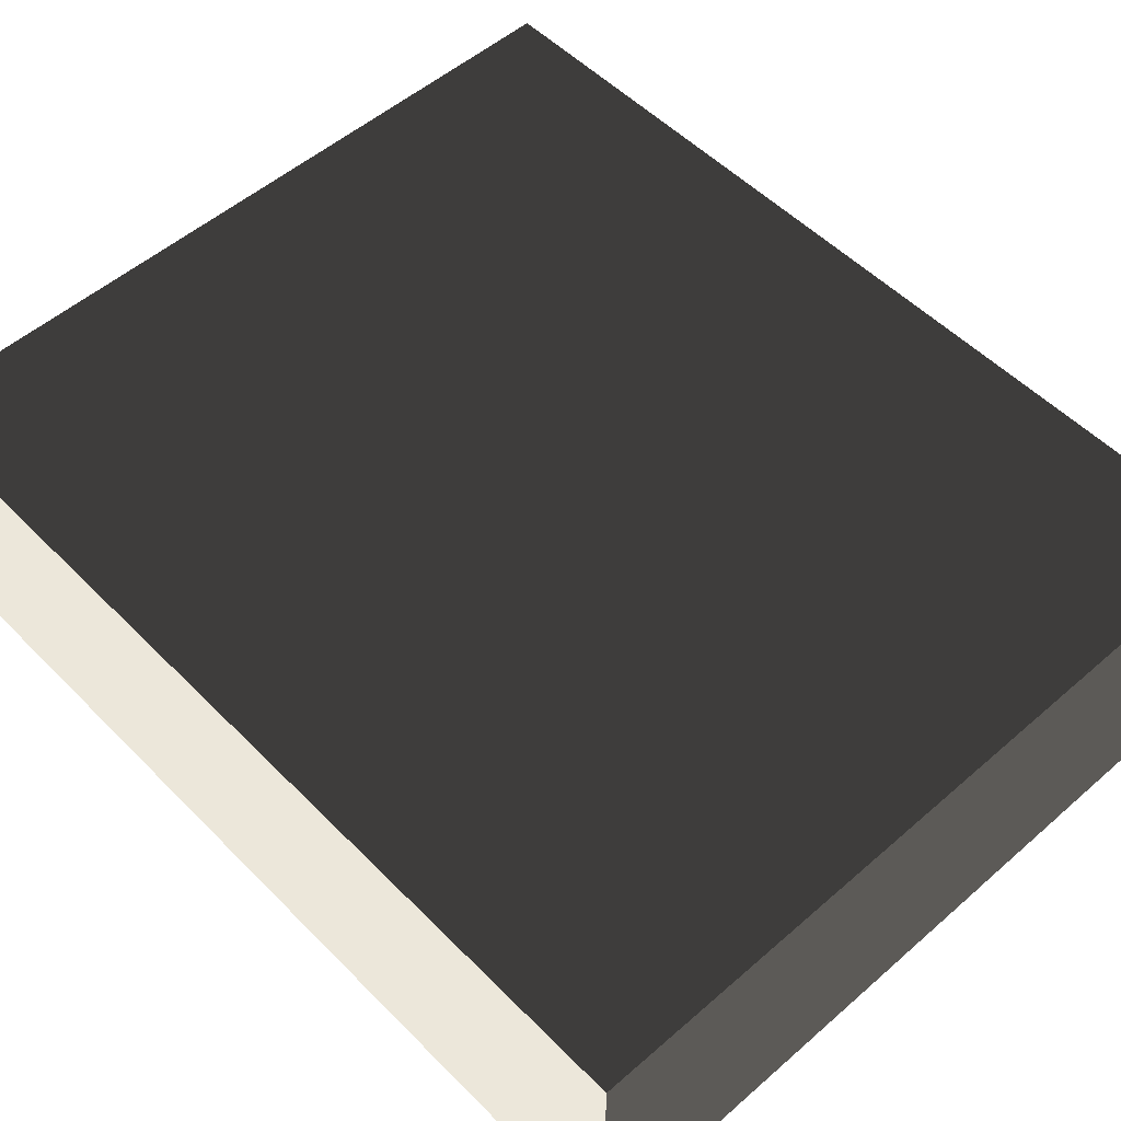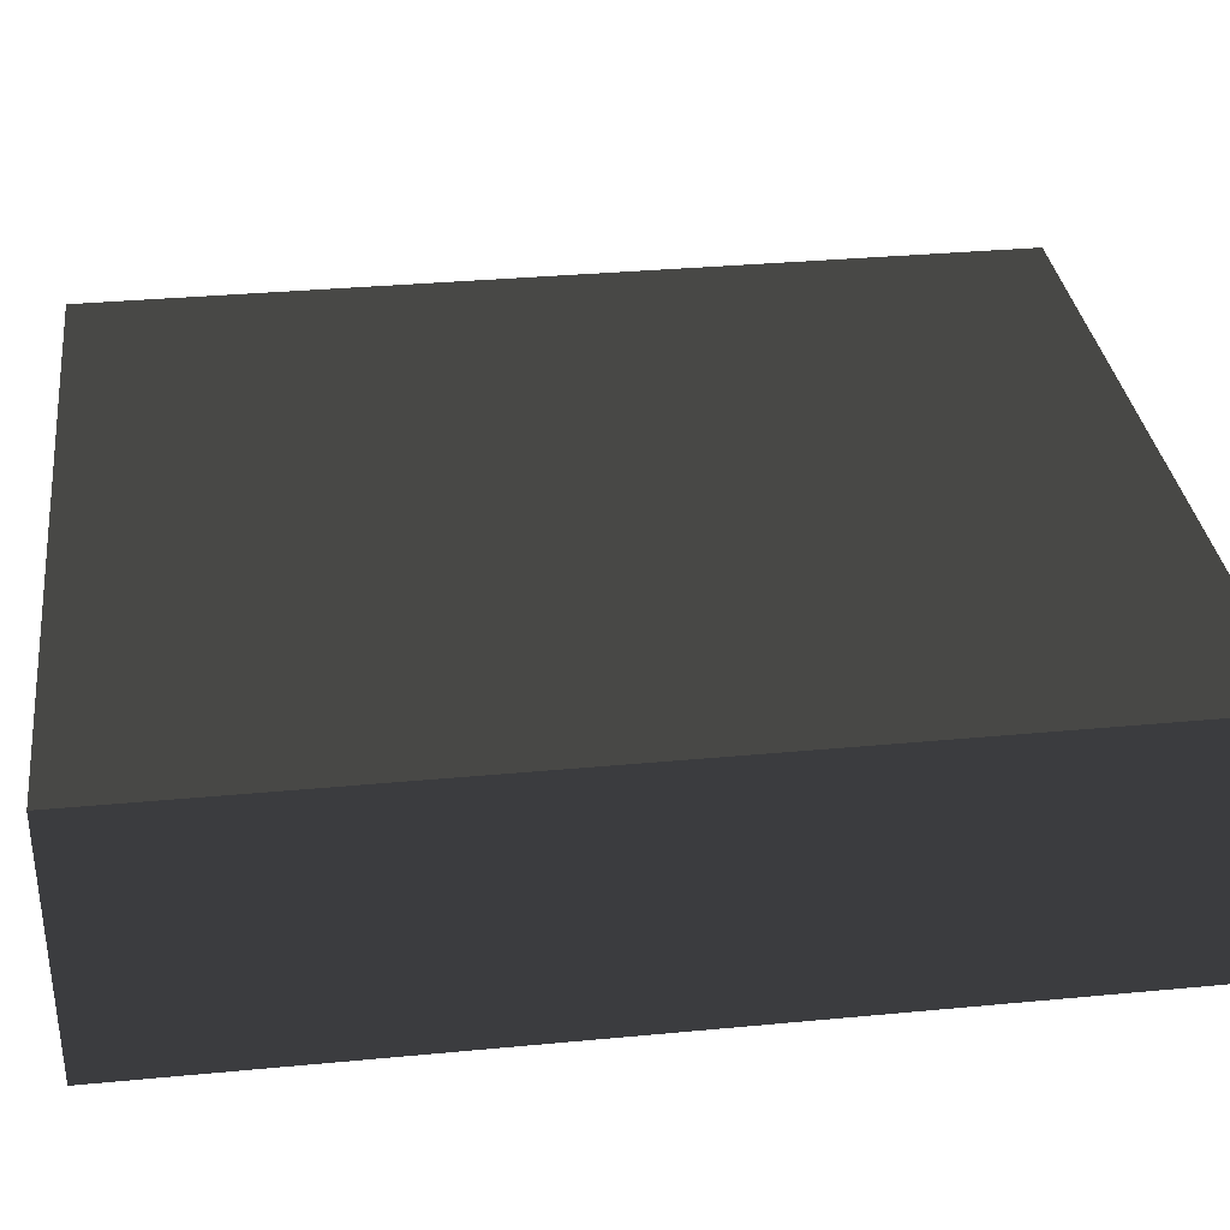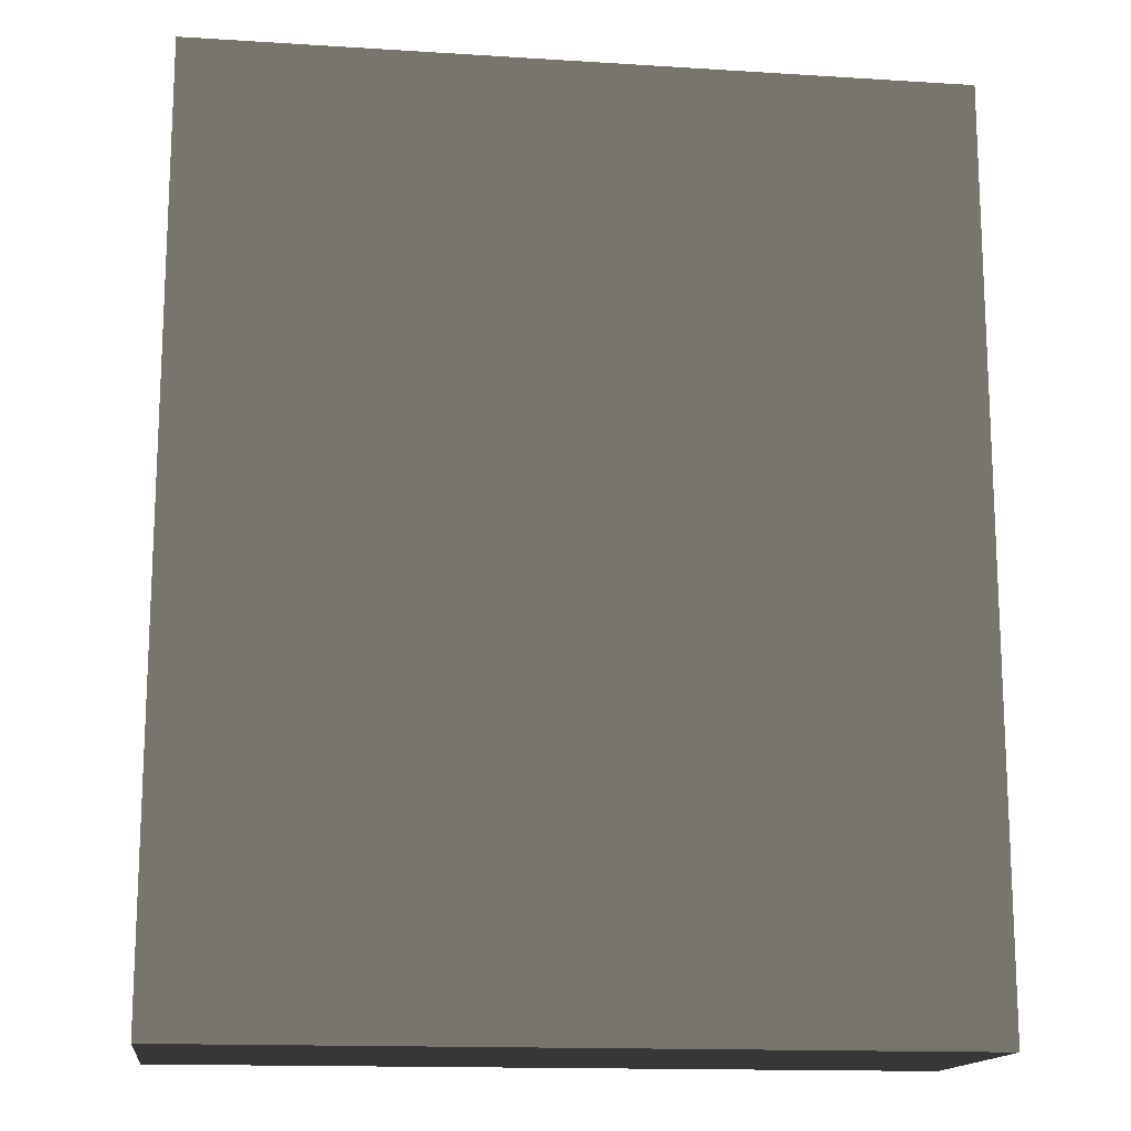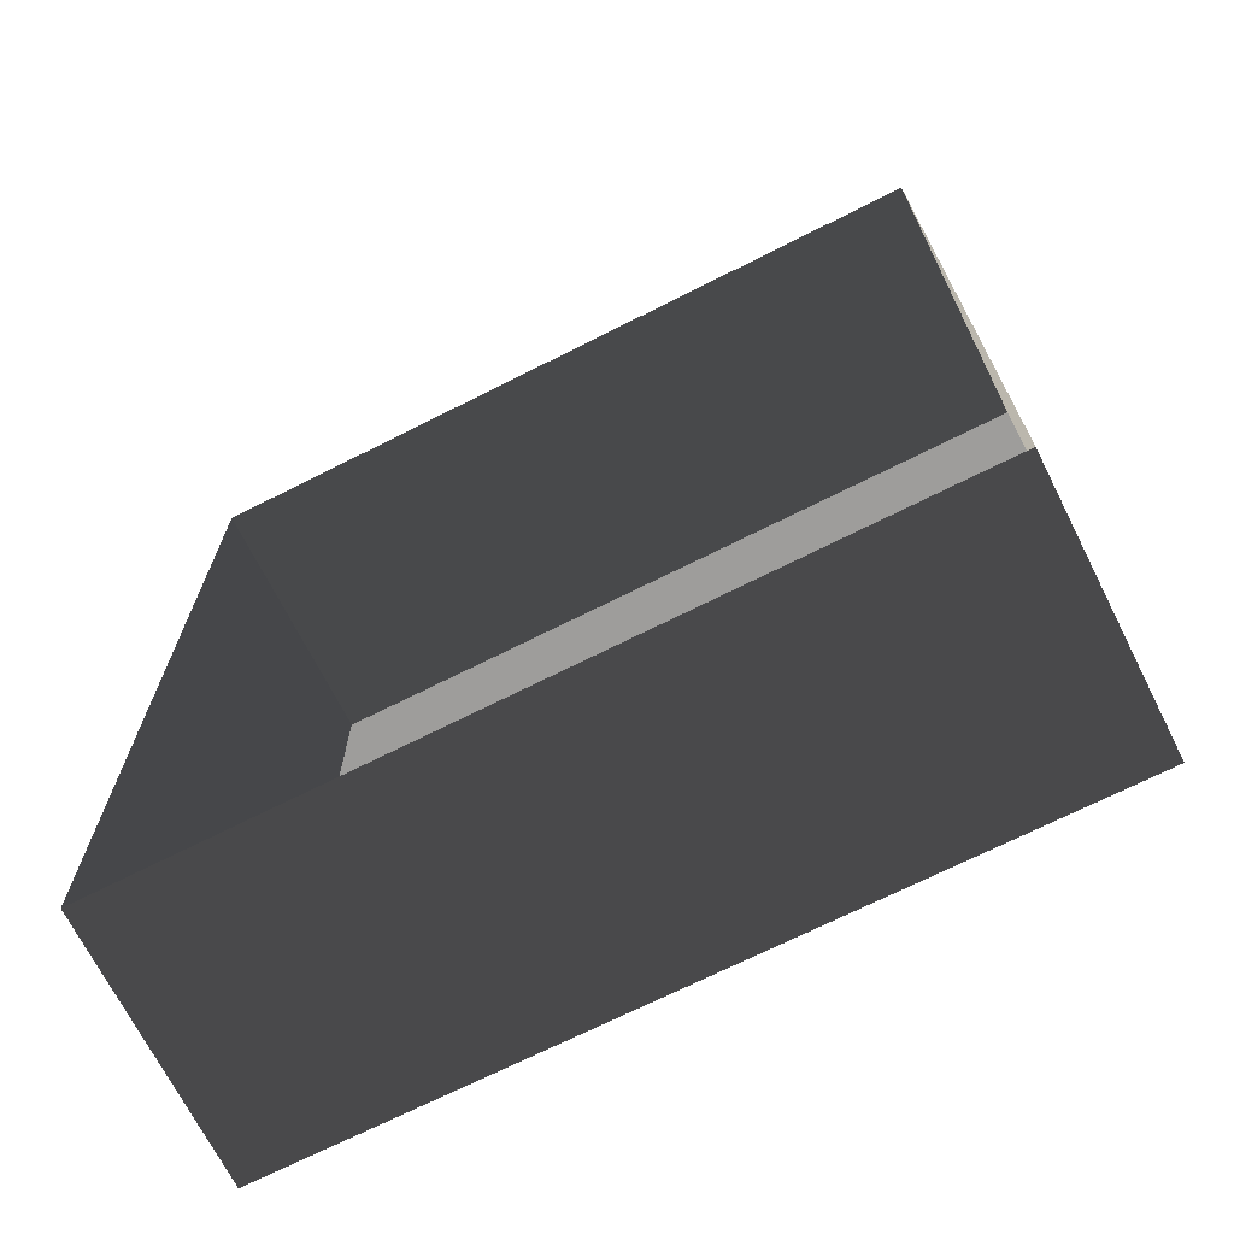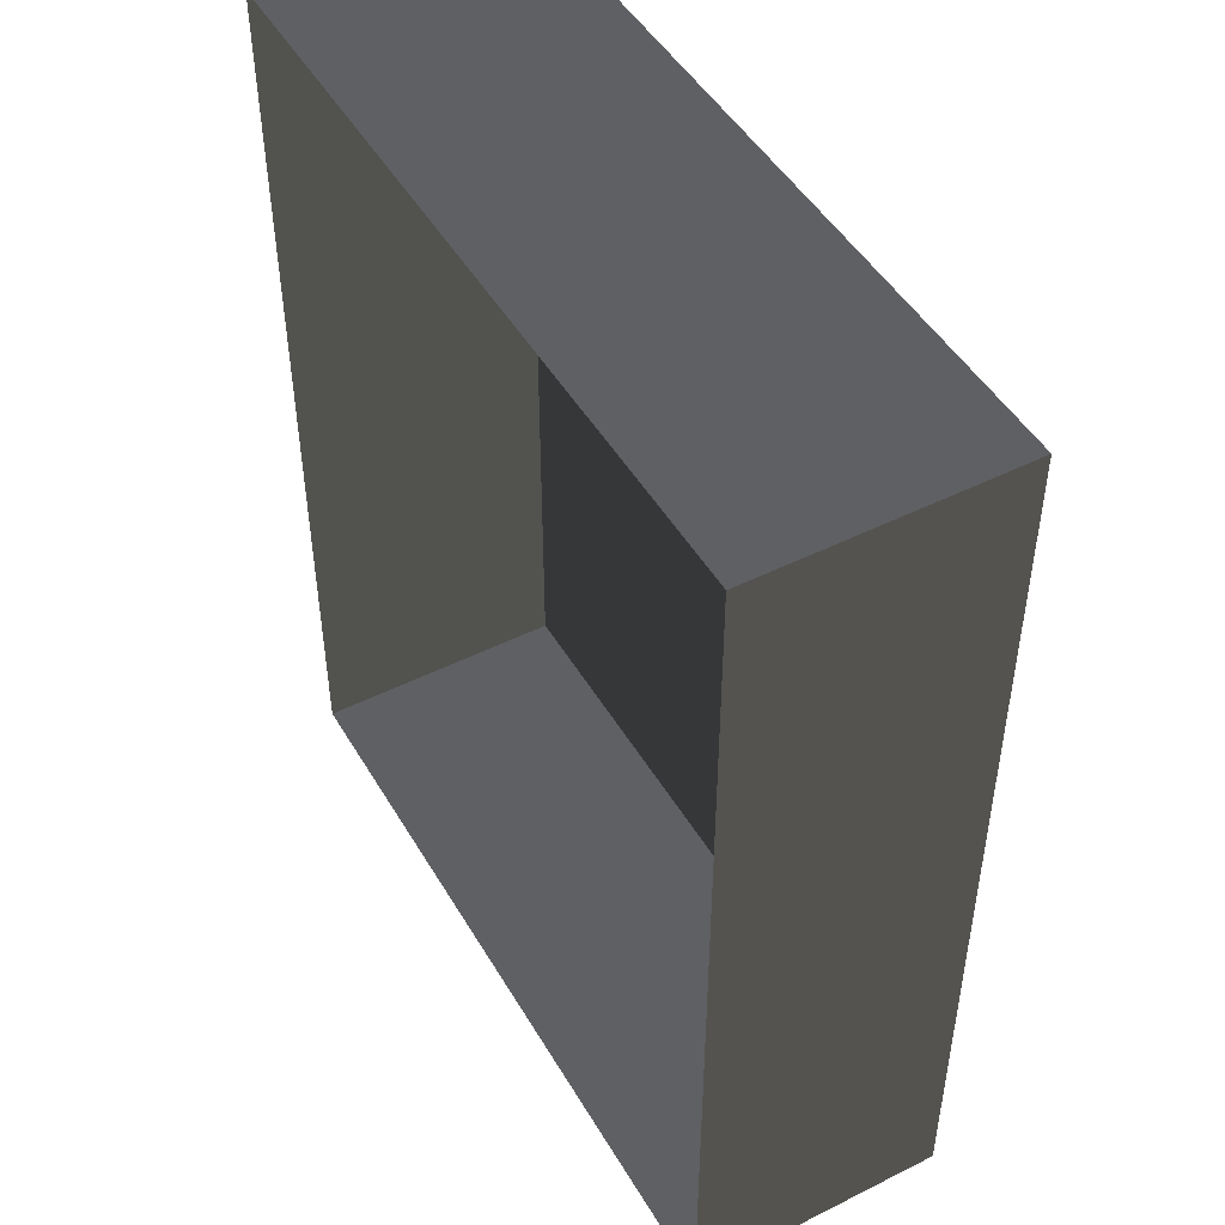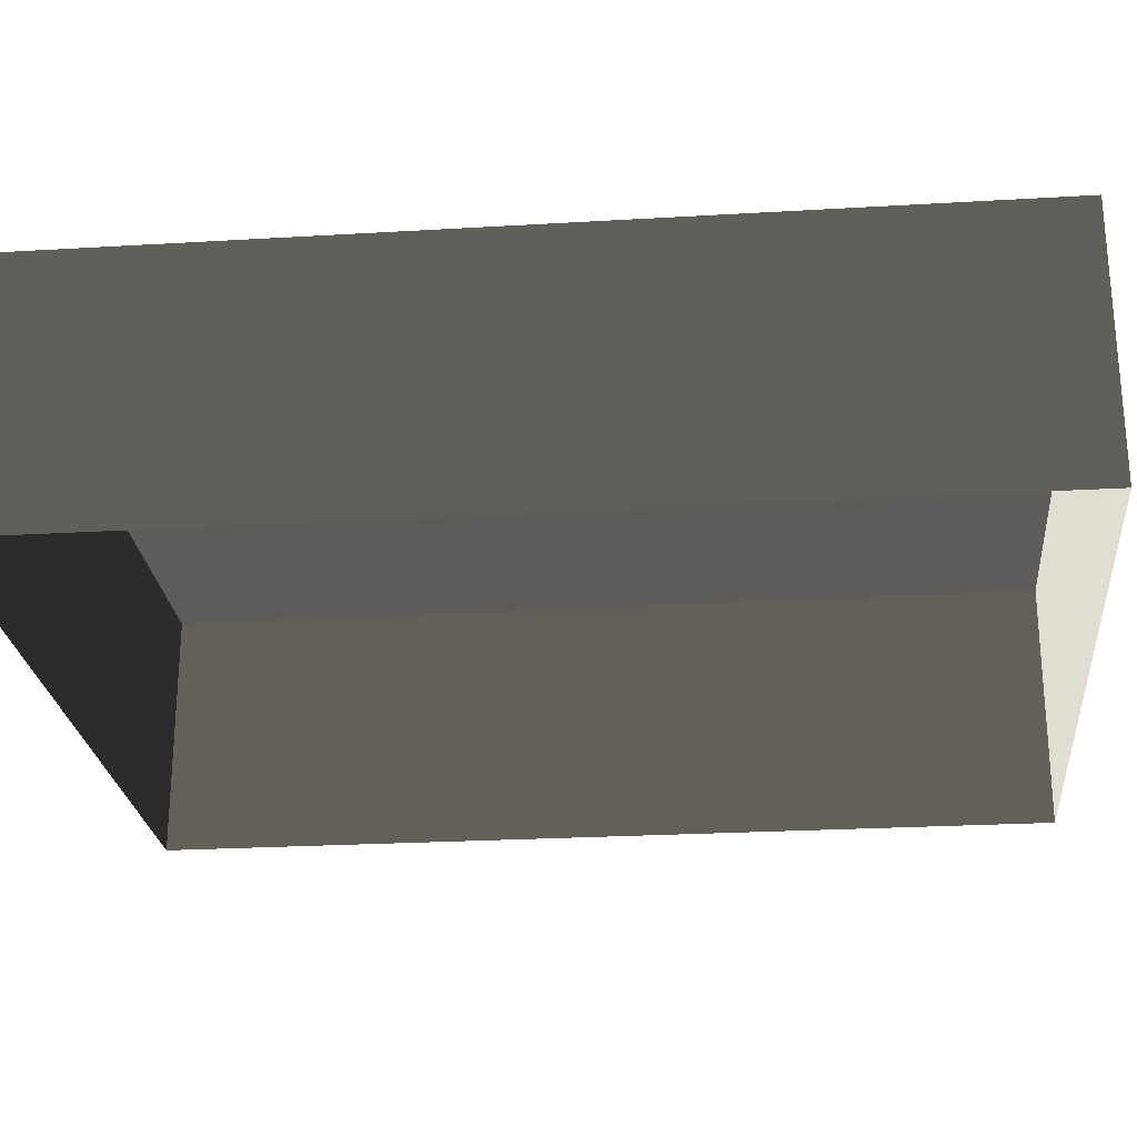
<metadata>
{"format":"obj","ext":"obj","renderer":"f3d","projection":"perspective","resolution":1024,"background":"white","views":[{"elev":53.1,"azim":-43.0,"up":"+Z"},{"elev":33.8,"azim":82.7,"up":"+Z"},{"elev":-15.1,"azim":-7.6,"up":"+Y"},{"elev":-70.2,"azim":-153.2,"up":"+Y"},{"elev":47.9,"azim":-119.3,"up":"+Y"},{"elev":-24.8,"azim":-84.5,"up":"+Z"}]}
</metadata>
<code>
v 0.04195 0.04993 -6.268e-07
v 0.04195 -0.05042 -6.147e-07
v 0.04195 -0.05042 0.02823
v 0.04195 0.04993 0.02823
v 0.04195 0.04993 -6.268e-07
v 0.04195 0.04993 0.02823
v -0.04135 0.04993 0.02823
v -0.04135 0.04993 -6.268e-07
v -0.04135 -0.05042 -6.147e-07
v -0.04135 0.04993 -6.268e-07
v -0.04135 0.04993 0.02823
v -0.04135 -0.05042 0.02823
v -0.04135 -0.05042 -6.147e-07
v -0.04135 -0.05042 0.02823
v 0.04195 -0.05042 0.02823
v 0.04195 -0.05042 -6.147e-07
v 0.04195 -0.05042 0.02823
v -0.04135 -0.05042 0.02823
v -0.04135 0.04993 0.02823
v 0.04195 0.04993 0.02823
g Tree_Base_23662_484
f 1 3 2
f 1 4 3
f 5 7 6
f 5 8 7
f 9 11 10
f 9 12 11
f 13 15 14
f 13 16 15
f 17 19 18
f 17 20 19

</code>
